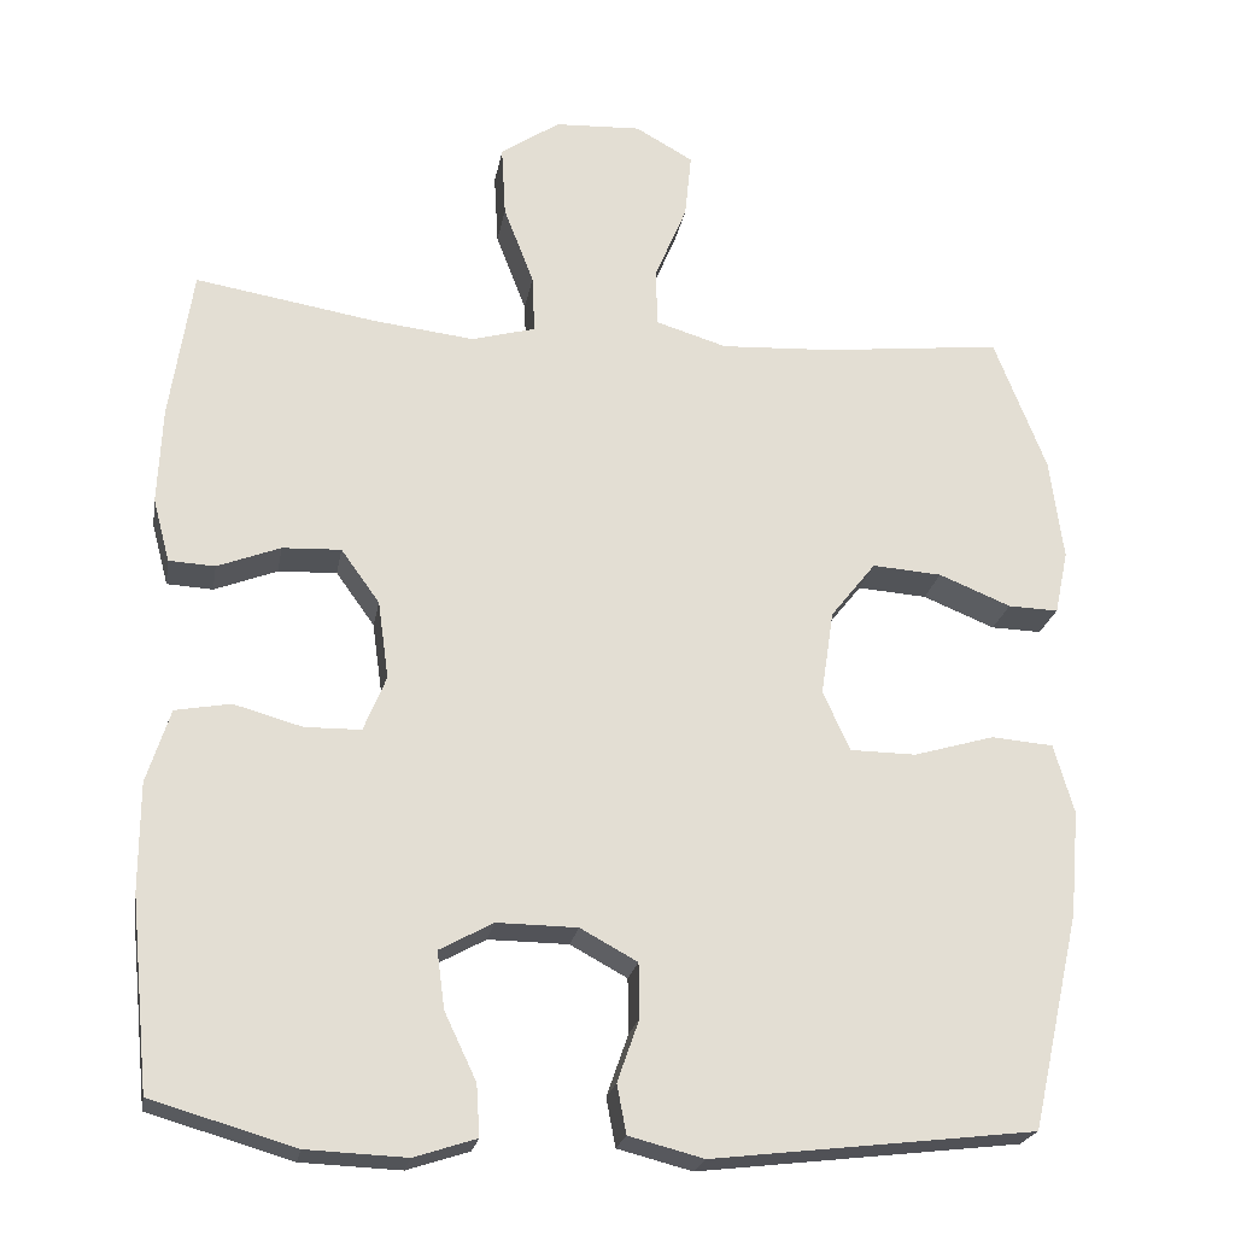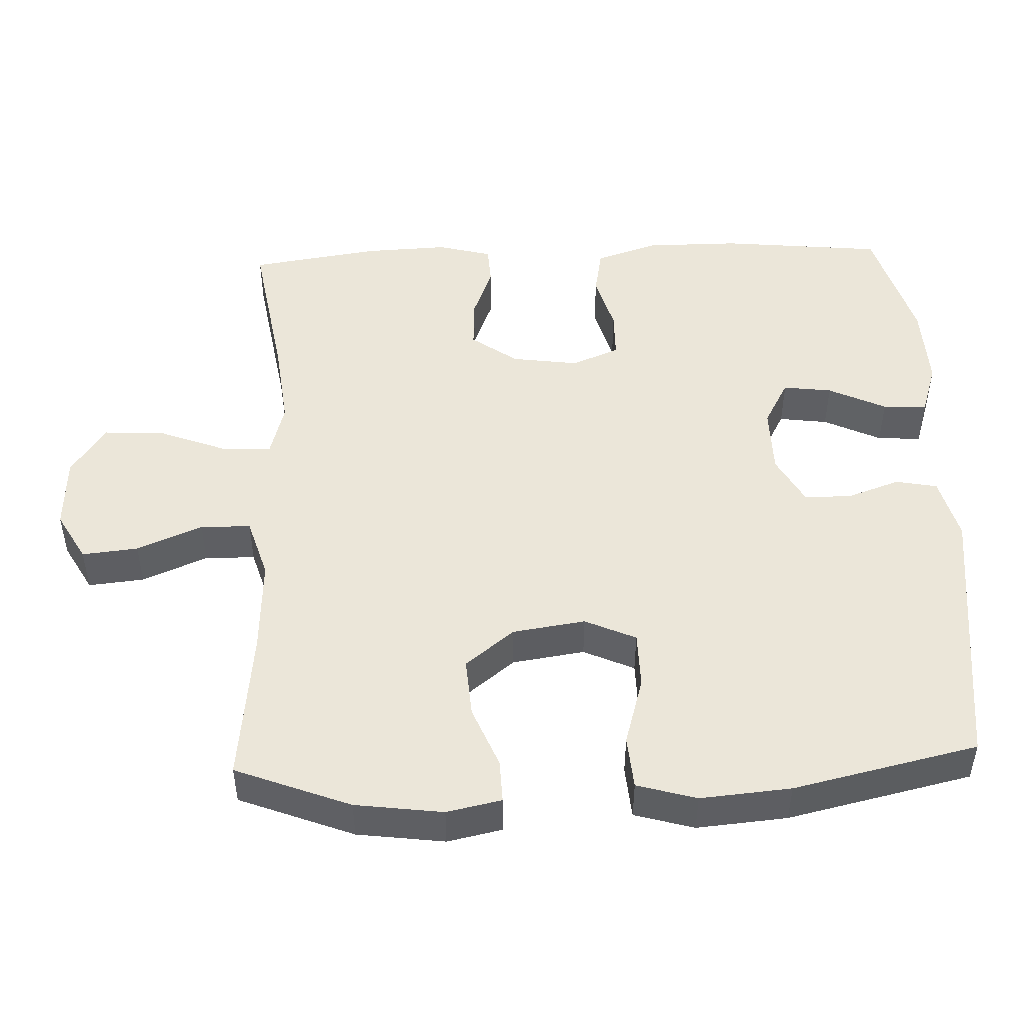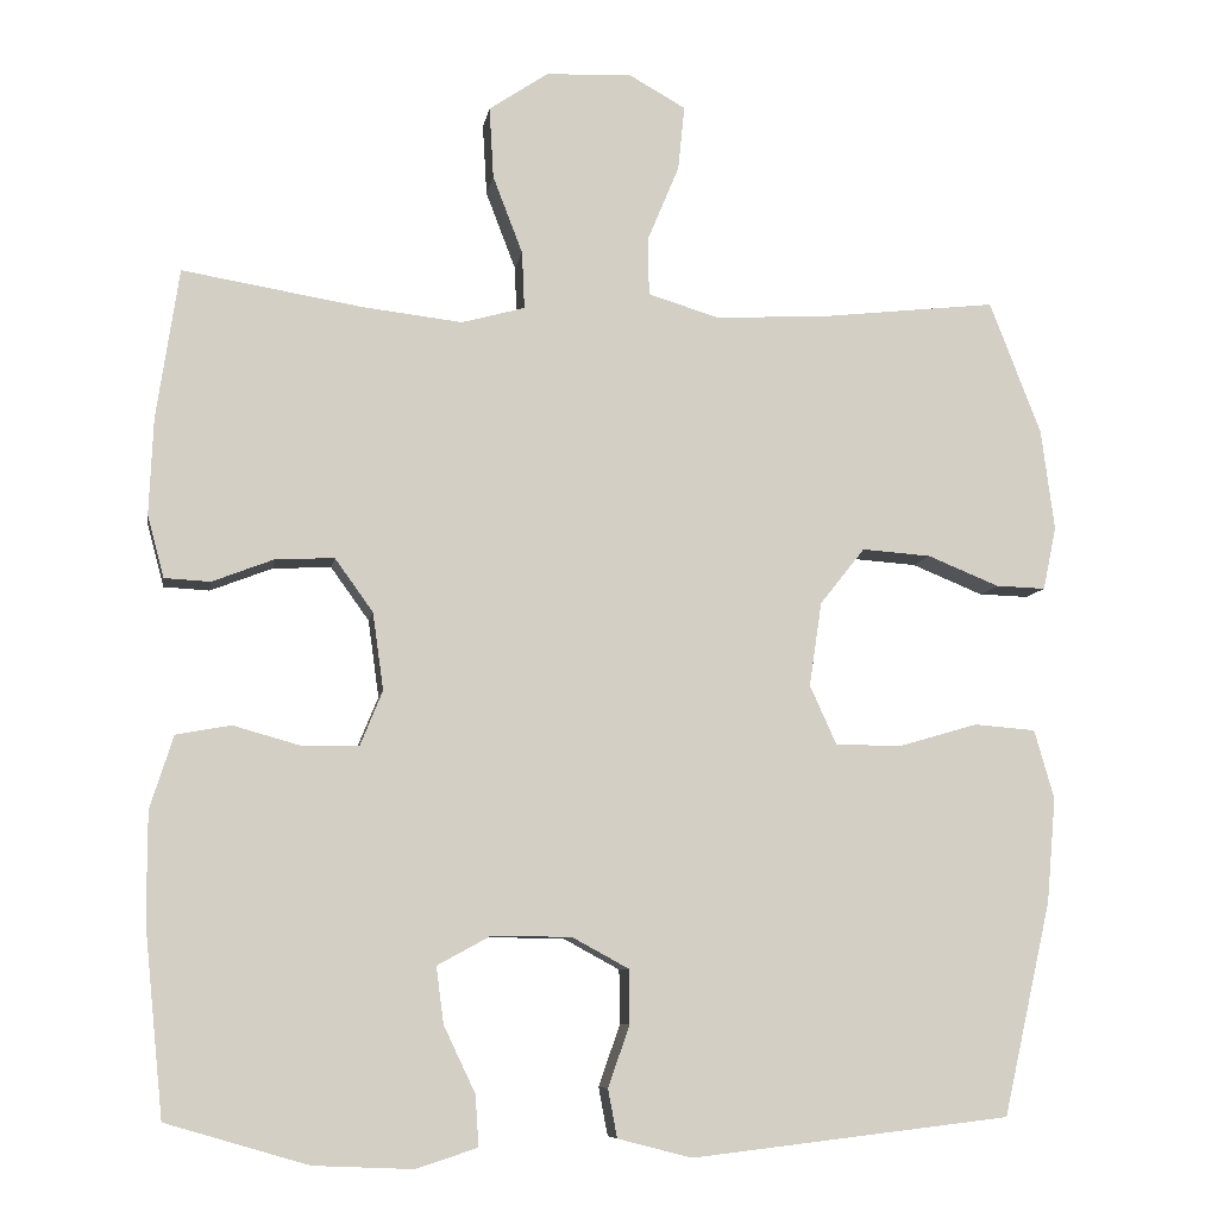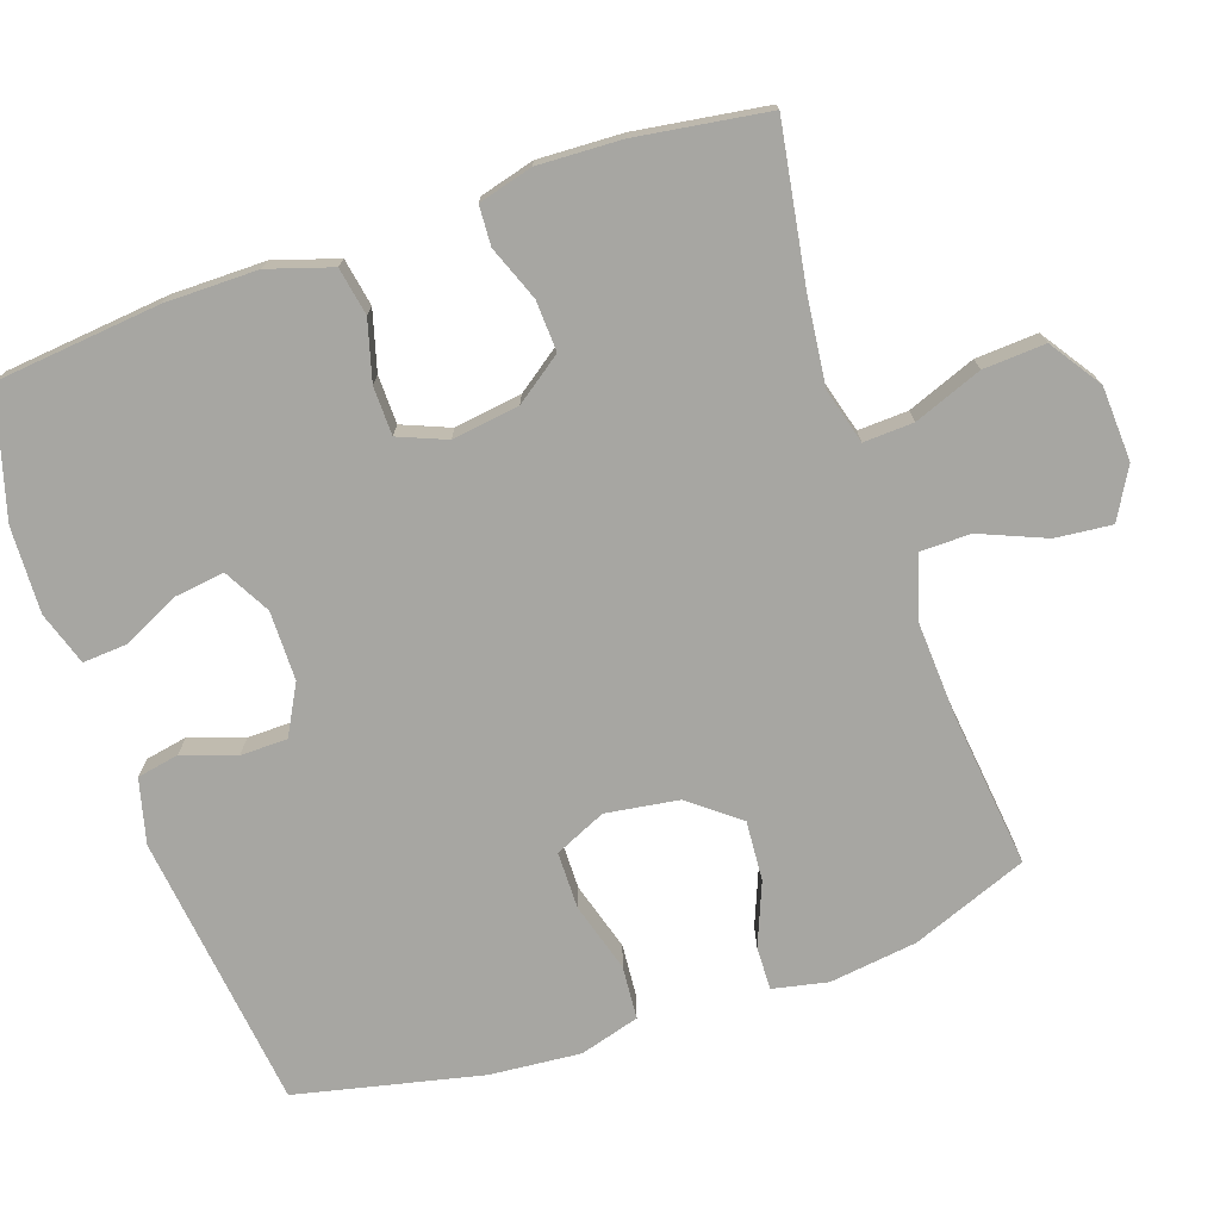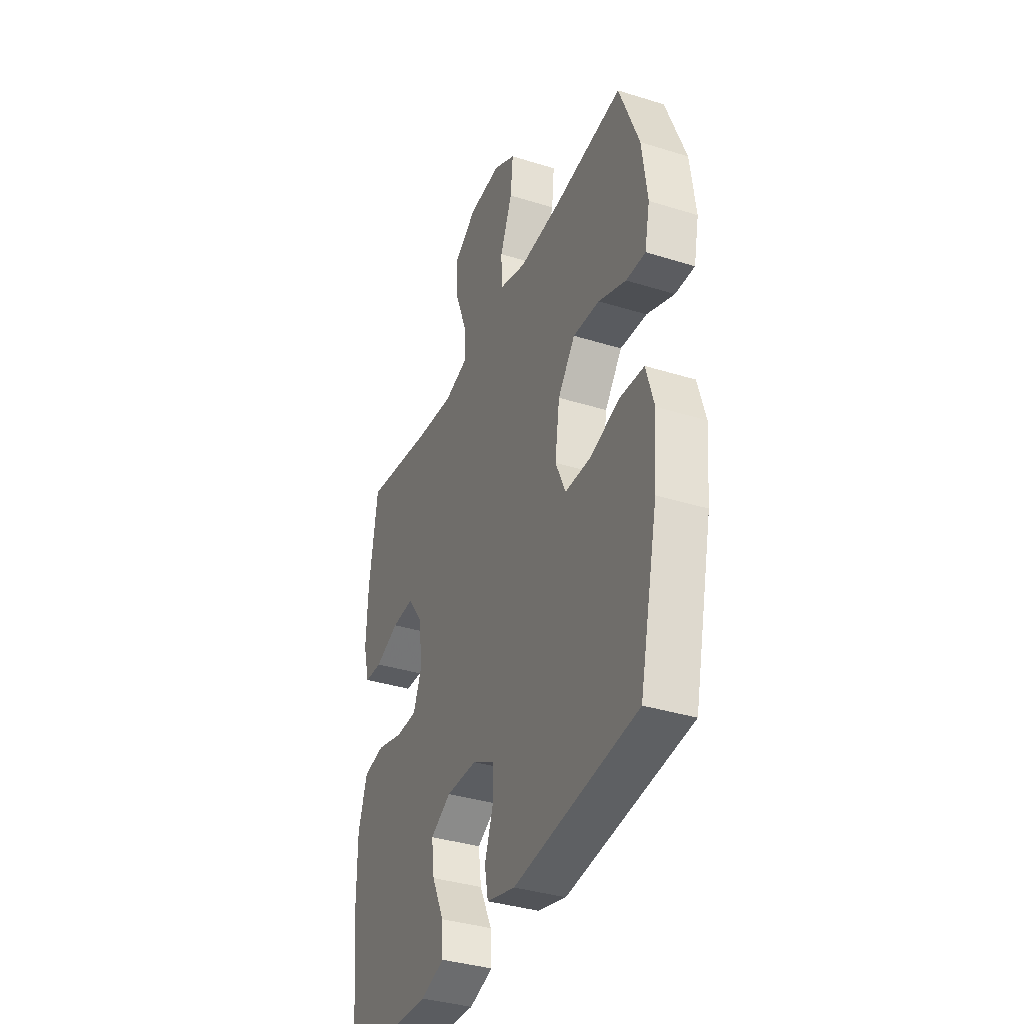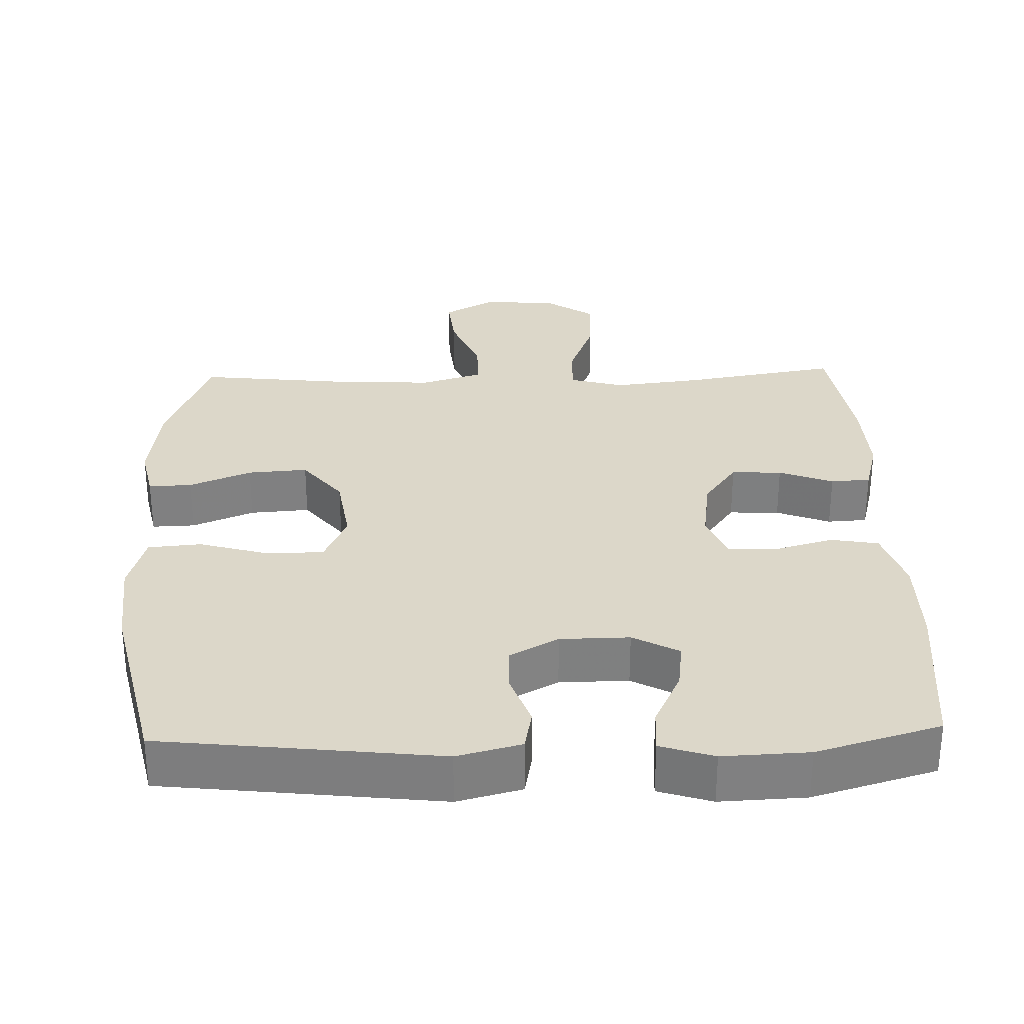
<metadata>
{"format":"obj","ext":"obj","renderer":"f3d","projection":"perspective","resolution":1024,"background":"white","views":[{"elev":-22.5,"azim":-9.9,"up":"+Z"},{"elev":48.4,"azim":87.8,"up":"+Y"},{"elev":-8.3,"azim":-9.3,"up":"+Z"},{"elev":-74.0,"azim":-71.0,"up":"+Y"},{"elev":-36.5,"azim":67.9,"up":"+Z"},{"elev":30.3,"azim":178.2,"up":"+Y"}]}
</metadata>
<code>
v 0.5 0.07 0.5
v 0.562 0.07 0.34
v 0.578 0.07 0.218
v 0.562 0.07 0.142
v 0.502 0.07 0.144
v 0.416 0.07 0.179
v 0.333 0.07 0.185
v 0.279 0.07 0.117
v 0.264 0.07 0.016
v 0.296 0.07 -0.055
v 0.375 0.07 -0.056
v 0.471 0.07 -0.028
v 0.545 0.07 -0.034
v 0.569 0.07 -0.117
v 0.558 0.07 -0.243
v 0.5 0.07 -0.5
v 0.116 0.07 -0.545
v 0.027 0.07 -0.522
v 0.016 0.07 -0.464
v 0.042 0.07 -0.39
v 0.041 0.07 -0.325
v -0.027 0.07 -0.288
v -0.123 0.07 -0.287
v -0.187 0.07 -0.322
v -0.178 0.07 -0.39
v -0.14 0.07 -0.47
v -0.136 0.07 -0.531
v -0.21 0.07 -0.555
v -0.329 0.07 -0.55
v -0.5 0.07 -0.5
v -0.523 0.07 -0.273
v -0.523 0.07 -0.144
v -0.495 0.07 -0.056
v -0.429 0.07 -0.044
v -0.347 0.07 -0.067
v -0.28 0.07 -0.066
v -0.253 0.07 0
v -0.266 0.07 0.093
v -0.312 0.07 0.157
v -0.382 0.07 0.154
v -0.457 0.07 0.125
v -0.512 0.07 0.128
v -0.532 0.07 0.203
v -0.527 0.07 0.319
v -0.5 0.07 0.5
v -0.284 0.07 0.464
v -0.163 0.07 0.45
v -0.087 0.07 0.471
v -0.09 0.07 0.54
v -0.126 0.07 0.634
v -0.131 0.07 0.72
v -0.06 0.07 0.768
v 0.043 0.07 0.773
v 0.112 0.07 0.734
v 0.104 0.07 0.656
v 0.066 0.07 0.565
v 0.067 0.07 0.495
v 0.152 0.07 0.469
v 0.286 0.07 0.476
v 0.5 0 0.5
v 0.562 0 0.34
v 0.578 0 0.218
v 0.562 0 0.142
v 0.502 0 0.144
v 0.416 0 0.179
v 0.333 0 0.185
v 0.279 0 0.117
v 0.264 0 0.016
v 0.296 0 -0.055
v 0.375 0 -0.056
v 0.471 0 -0.028
v 0.545 0 -0.034
v 0.569 0 -0.117
v 0.558 0 -0.243
v 0.5 0 -0.5
v 0.116 0 -0.545
v 0.027 0 -0.522
v 0.016 0 -0.464
v 0.042 0 -0.39
v 0.041 0 -0.325
v -0.027 0 -0.288
v -0.123 0 -0.287
v -0.187 0 -0.322
v -0.178 0 -0.39
v -0.14 0 -0.47
v -0.136 0 -0.531
v -0.21 0 -0.555
v -0.329 0 -0.55
v -0.5 0 -0.5
v -0.523 0 -0.273
v -0.523 0 -0.144
v -0.495 0 -0.056
v -0.429 0 -0.044
v -0.347 0 -0.067
v -0.28 0 -0.066
v -0.253 0 0
v -0.266 0 0.093
v -0.312 0 0.157
v -0.382 0 0.154
v -0.457 0 0.125
v -0.512 0 0.128
v -0.532 0 0.203
v -0.527 0 0.319
v -0.5 0 0.5
v -0.284 0 0.464
v -0.163 0 0.45
v -0.087 0 0.471
v -0.09 0 0.54
v -0.126 0 0.634
v -0.131 0 0.72
v -0.06 0 0.768
v 0.043 0 0.773
v 0.112 0 0.734
v 0.104 0 0.656
v 0.066 0 0.565
v 0.067 0 0.495
v 0.152 0 0.469
v 0.286 0 0.476
f 54 55 56
f 53 54 56
f 52 53 56
f 51 52 56
f 50 51 56
f 49 50 56
f 48 49 56 57
f 47 48 57 58
f 44 45 46
f 43 44 46
f 42 43 46
f 41 42 46
f 40 41 46
f 39 40 46 47
f 47 58 59
f 39 47 59
f 38 39 59
f 33 34 35
f 32 33 35
f 31 32 35
f 30 31 35
f 29 30 35
f 28 29 35
f 27 28 35
f 26 27 35
f 25 26 35
f 24 25 35 36
f 23 24 36 37
f 18 19 20
f 17 18 20
f 16 17 20
f 15 16 20
f 14 15 20
f 13 14 20
f 12 13 20
f 11 12 20
f 10 11 20 21
f 9 10 21 22
f 4 5 6
f 3 4 6
f 2 3 6
f 1 2 6
f 59 1 6
f 59 6 7
f 37 38 59
f 23 37 59
f 22 23 59
f 9 22 59
f 8 9 59
f 7 8 59
f 115 114 113
f 115 113 112
f 115 112 111
f 115 111 110
f 115 110 109
f 115 109 108
f 116 115 108 107
f 117 116 107 106
f 105 104 103
f 105 103 102
f 105 102 101
f 105 101 100
f 105 100 99
f 106 105 99 98
f 118 117 106
f 118 106 98
f 118 98 97
f 94 93 92
f 94 92 91
f 94 91 90
f 94 90 89
f 94 89 88
f 94 88 87
f 94 87 86
f 94 86 85
f 94 85 84
f 95 94 84 83
f 96 95 83 82
f 79 78 77
f 79 77 76
f 79 76 75
f 79 75 74
f 79 74 73
f 79 73 72
f 79 72 71
f 79 71 70
f 80 79 70 69
f 81 80 69 68
f 65 64 63
f 65 63 62
f 65 62 61
f 65 61 60
f 65 60 118
f 66 65 118
f 118 97 96
f 118 96 82
f 118 82 81
f 118 81 68
f 118 68 67
f 118 67 66
f 1 60 61 2
f 2 61 62 3
f 3 62 63 4
f 4 63 64 5
f 5 64 65 6
f 6 65 66 7
f 7 66 67 8
f 8 67 68 9
f 9 68 69 10
f 10 69 70 11
f 11 70 71 12
f 12 71 72 13
f 13 72 73 14
f 14 73 74 15
f 15 74 75 16
f 16 75 76 17
f 17 76 77 18
f 18 77 78 19
f 19 78 79 20
f 20 79 80 21
f 21 80 81 22
f 22 81 82 23
f 23 82 83 24
f 24 83 84 25
f 25 84 85 26
f 26 85 86 27
f 27 86 87 28
f 28 87 88 29
f 29 88 89 30
f 30 89 90 31
f 31 90 91 32
f 32 91 92 33
f 33 92 93 34
f 34 93 94 35
f 35 94 95 36
f 36 95 96 37
f 37 96 97 38
f 38 97 98 39
f 39 98 99 40
f 40 99 100 41
f 41 100 101 42
f 42 101 102 43
f 43 102 103 44
f 44 103 104 45
f 45 104 105 46
f 46 105 106 47
f 47 106 107 48
f 48 107 108 49
f 49 108 109 50
f 50 109 110 51
f 51 110 111 52
f 52 111 112 53
f 53 112 113 54
f 54 113 114 55
f 55 114 115 56
f 56 115 116 57
f 57 116 117 58
f 58 117 118 59
f 59 118 60 1

</code>
